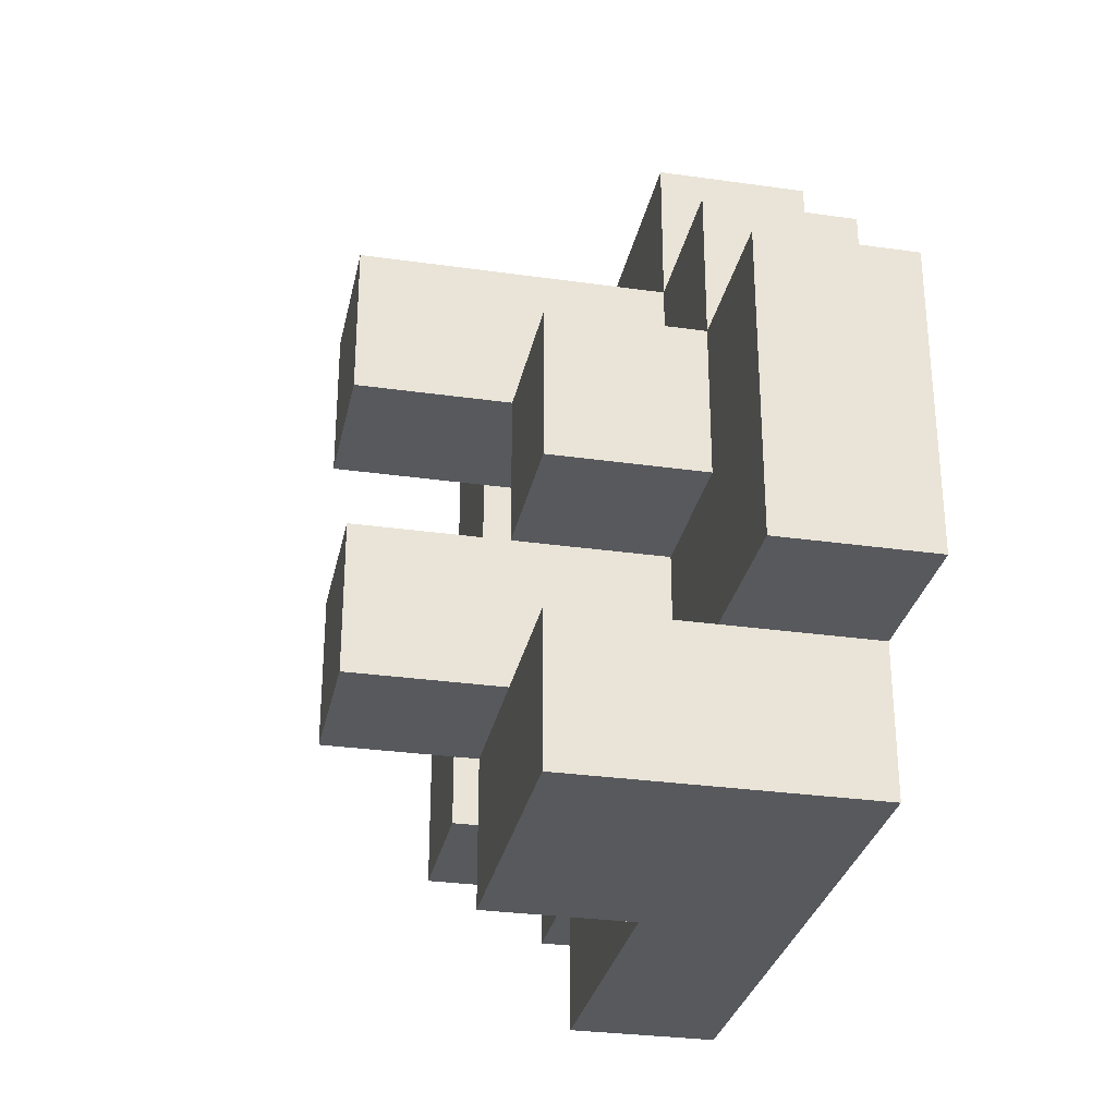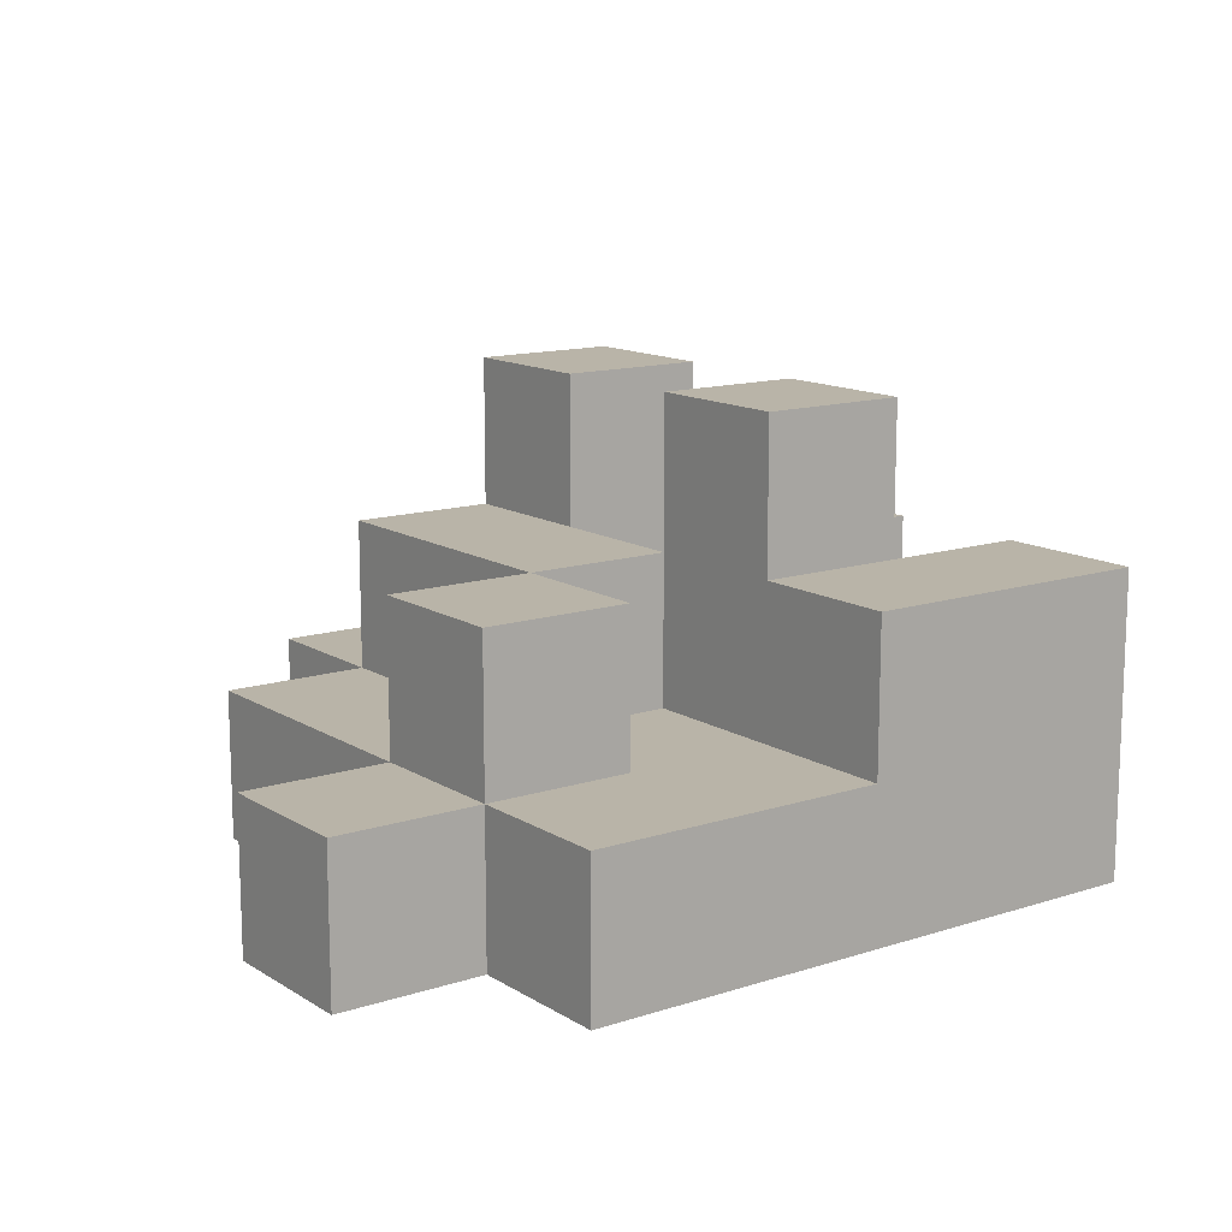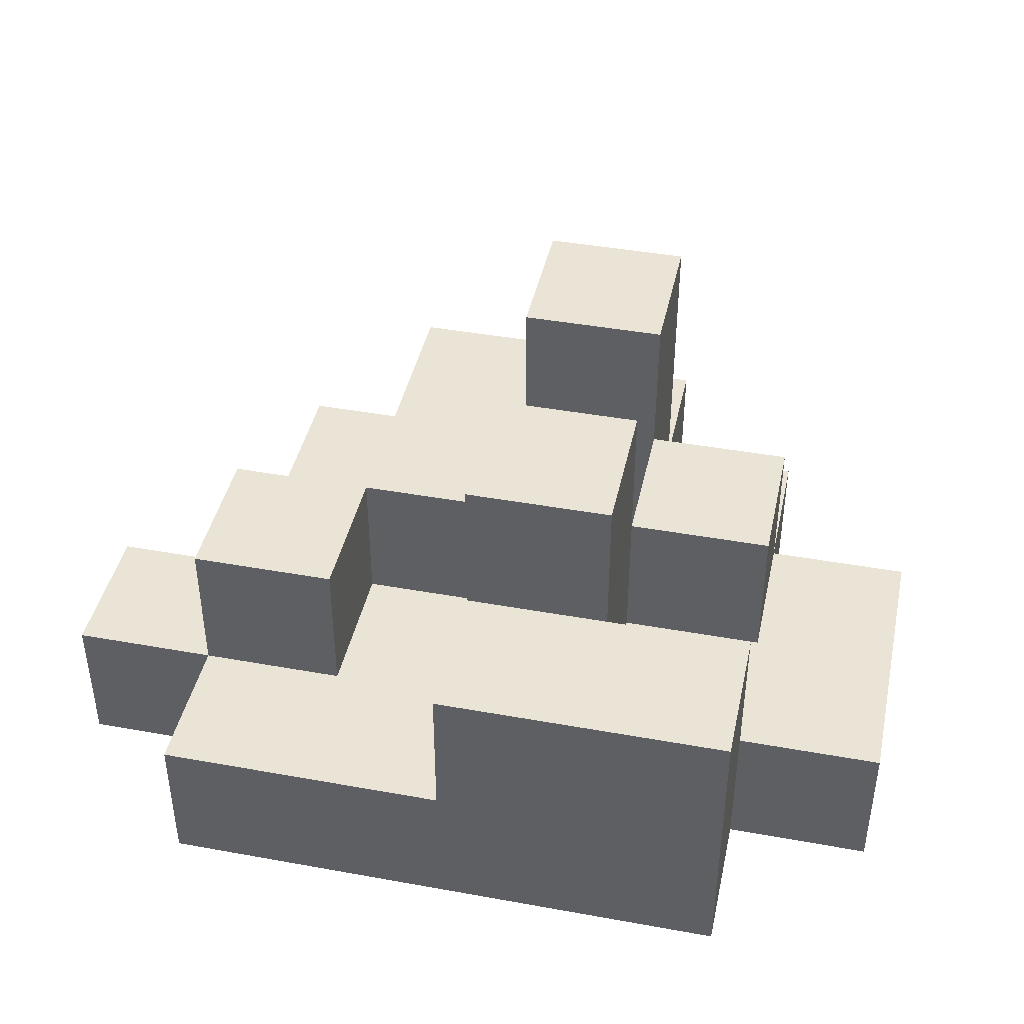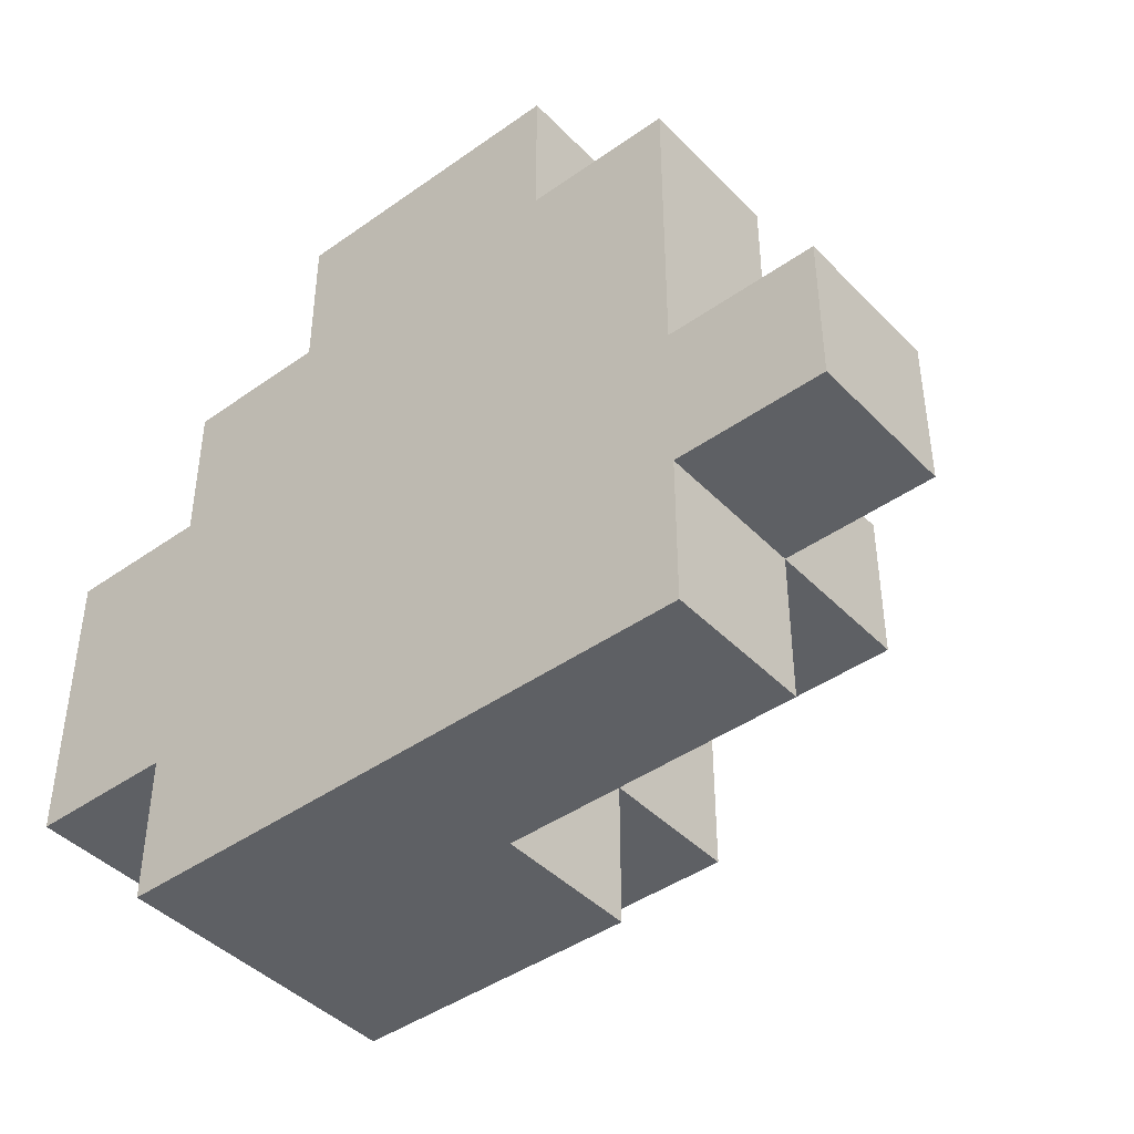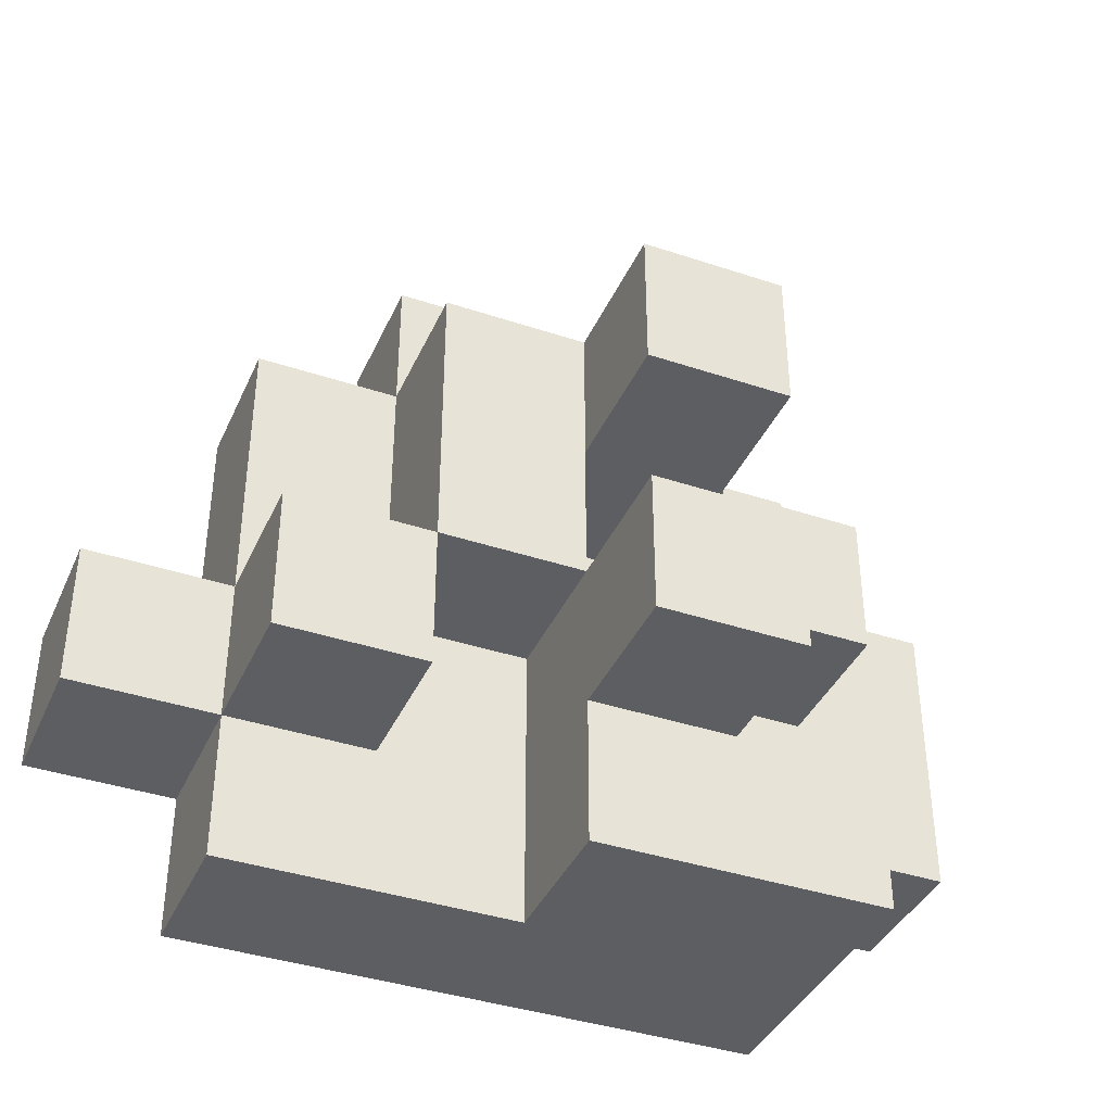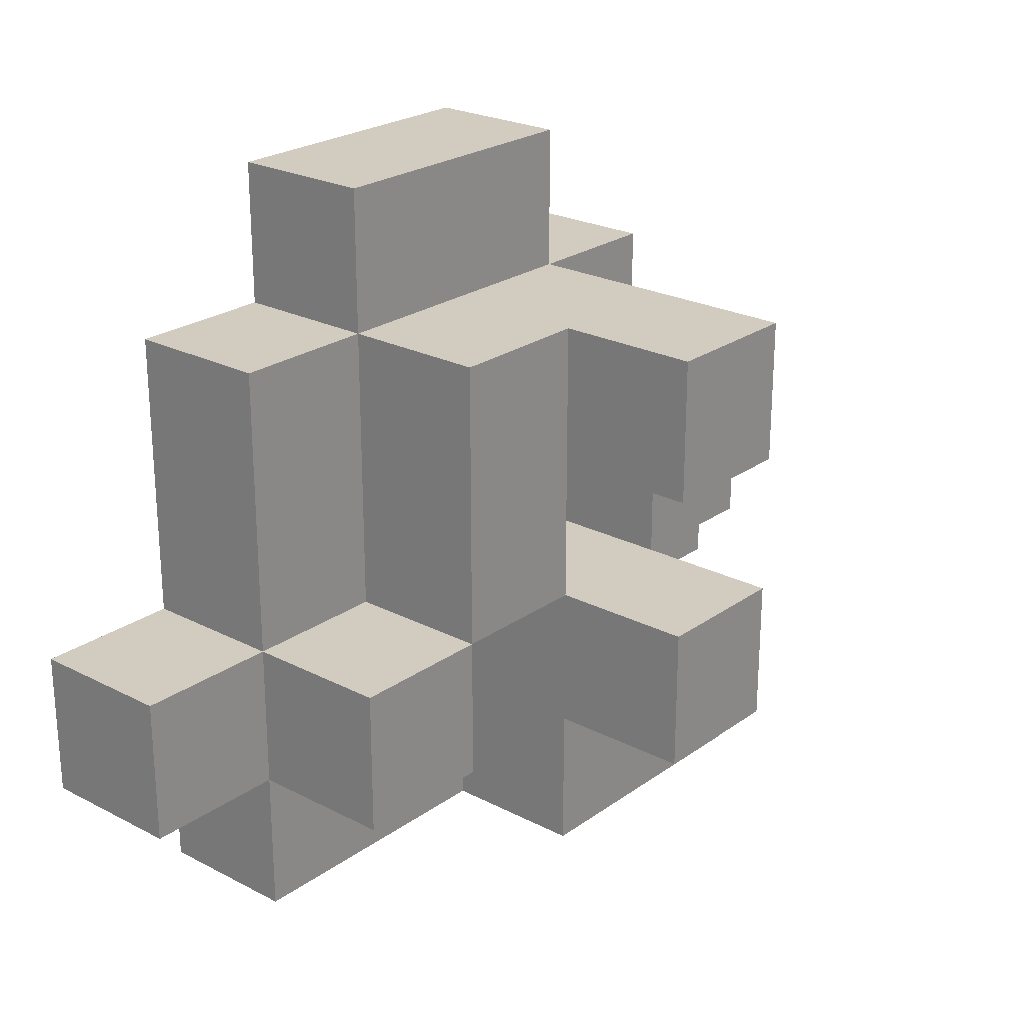
<metadata>
{"format":"obj","ext":"obj","renderer":"f3d","projection":"perspective","resolution":1024,"background":"white","views":[{"elev":-30.0,"azim":-101.7,"up":"+Z"},{"elev":13.3,"azim":143.7,"up":"+Y"},{"elev":42.4,"azim":-167.8,"up":"+Y"},{"elev":-43.1,"azim":40.0,"up":"+Z"},{"elev":-39.2,"azim":157.4,"up":"+Z"},{"elev":24.0,"azim":130.6,"up":"+Z"}]}
</metadata>
<code>
o Resource - Stone - Variant3
v -1.4 0.7 -14.7
v -1.4 0.7 -14.8
v -1.4 0.7 -14.9
v -1.4 0.8 -14.7
v -1.4 0.8 -14.8
v -1.4 0.8 -14.9
v -1.3 0.7 -14.6
v -1.3 0.7 -14.7
v -1.3 0.7 -14.9
v -1.3 0.7 -15
v -1.3 0.8 -14.6
v -1.3 0.8 -14.7
v -1.3 0.8 -14.8
v -1.3 0.8 -14.9
v -1.3 0.9 -14.7
v -1.3 0.9 -14.8
v -1.3 0.9 -14.9
v -1.3 0.9 -15
v -1.2 0.7 -14.5
v -1.2 0.7 -14.6
v -1.2 0.8 -14.5
v -1.2 0.8 -14.6
v -1.2 0.8 -14.7
v -1.2 0.8 -14.8
v -1.2 0.8 -14.9
v -1.2 0.9 -14.7
v -1.2 0.9 -14.8
v -1.2 0.9 -14.9
v -1.2 1 -14.6
v -1.2 1 -14.7
v -1.2 1 -14.8
v -1.2 1 -14.9
v -1.1 0.8 -14.7
v -1.1 0.8 -14.8
v -1.1 0.9 -14.7
v -1.1 0.9 -14.8
v -1 0.8 -14.8
v -1 0.8 -14.9
v -1 0.9 -14.8
v -1 0.9 -14.9
v -1.2 0.8 -14.7
v -1.2 0.8 -14.8
v -1.2 0.9 -14.7
v -1.2 0.9 -14.8
v -1.1 0.8 -14.8
v -1.1 0.8 -14.9
v -1.1 0.8 -15
v -1.1 0.9 -14.6
v -1.1 0.9 -14.7
v -1.1 0.9 -14.8
v -1.1 0.9 -14.9
v -1.1 0.9 -15
v -1.1 1 -14.6
v -1.1 1 -14.7
v -1.1 1 -14.8
v -1.1 1 -14.9
v -1 0.7 -14.5
v -1 0.7 -14.6
v -1 0.8 -14.5
v -1 0.8 -14.6
v -1 0.8 -14.7
v -1 0.8 -14.8
v -1 0.9 -14.6
v -1 0.9 -14.7
v -1 0.9 -14.8
v -0.9 0.7 -14.6
v -0.9 0.7 -14.7
v -0.9 0.7 -14.8
v -0.9 0.7 -14.9
v -0.9 0.7 -15
v -0.9 0.8 -14.6
v -0.9 0.8 -14.7
v -0.9 0.8 -14.8
v -0.9 0.8 -14.9
v -0.9 0.8 -15
v -0.9 0.9 -14.8
v -0.9 0.9 -14.9
v -0.8 0.7 -14.8
v -0.8 0.7 -14.9
v -0.8 0.8 -14.8
v -0.8 0.8 -14.9
v -1.2 0.7 -14.5
v -1.2 0.8 -14.5
v -1.1 0.7 -14.5
v -1.1 0.8 -14.5
v -1 0.7 -14.5
v -1 0.8 -14.5
v -1.3 0.7 -14.6
v -1.3 0.8 -14.6
v -1.2 0.7 -14.6
v -1.2 0.8 -14.6
v -1.2 1 -14.6
v -1.1 0.8 -14.6
v -1.1 0.9 -14.6
v -1.1 1 -14.6
v -1 0.7 -14.6
v -1 0.8 -14.6
v -1 0.9 -14.6
v -0.9 0.7 -14.6
v -0.9 0.8 -14.6
v -1.4 0.7 -14.7
v -1.4 0.8 -14.7
v -1.3 0.7 -14.7
v -1.3 0.8 -14.7
v -1.3 0.9 -14.7
v -1.2 0.8 -14.7
v -1.2 0.9 -14.7
v -1.2 0.8 -14.8
v -1.2 0.9 -14.8
v -1.2 1 -14.8
v -1.1 0.8 -14.8
v -1.1 0.9 -14.8
v -1.1 1 -14.8
v -1 0.8 -14.8
v -1 0.9 -14.8
v -0.9 0.7 -14.8
v -0.9 0.8 -14.8
v -0.9 0.9 -14.8
v -0.8 0.7 -14.8
v -0.8 0.8 -14.8
v -1.3 0.8 -14.9
v -1.3 0.9 -14.9
v -1.2 0.8 -14.9
v -1.2 0.9 -14.9
v -1.2 0.8 -14.7
v -1.2 0.9 -14.7
v -1.2 1 -14.7
v -1.1 0.8 -14.7
v -1.1 0.9 -14.7
v -1.1 1 -14.7
v -1.3 0.8 -14.8
v -1.3 0.9 -14.8
v -1.2 0.8 -14.8
v -1.2 0.9 -14.8
v -1.1 0.8 -14.8
v -1.1 0.9 -14.8
v -1 0.8 -14.8
v -1 0.9 -14.8
v -1.4 0.7 -14.9
v -1.4 0.8 -14.9
v -1.3 0.7 -14.9
v -1.3 0.8 -14.9
v -1.2 0.9 -14.9
v -1.2 1 -14.9
v -1.1 0.9 -14.9
v -1.1 1 -14.9
v -1 0.8 -14.9
v -1 0.9 -14.9
v -0.9 0.7 -14.9
v -0.9 0.8 -14.9
v -0.9 0.9 -14.9
v -0.8 0.7 -14.9
v -0.8 0.8 -14.9
v -1.3 0.7 -15
v -1.3 0.9 -15
v -1.1 0.8 -15
v -1.1 0.9 -15
v -0.9 0.7 -15
v -0.9 0.8 -15
v -1.2 0.7 -14.5
v -1.1 0.7 -14.5
v -1 0.7 -14.5
v -1.3 0.7 -14.6
v -1.2 0.7 -14.6
v -1.1 0.7 -14.6
v -1 0.7 -14.6
v -0.9 0.7 -14.6
v -1.4 0.7 -14.7
v -1.3 0.7 -14.7
v -1.2 0.7 -14.7
v -1.1 0.7 -14.7
v -1 0.7 -14.7
v -0.9 0.7 -14.7
v -1.4 0.7 -14.8
v -1.3 0.7 -14.8
v -1.2 0.7 -14.8
v -1.1 0.7 -14.8
v -1 0.7 -14.8
v -0.9 0.7 -14.8
v -0.8 0.7 -14.8
v -1.4 0.7 -14.9
v -1.3 0.7 -14.9
v -1.2 0.7 -14.9
v -1.1 0.7 -14.9
v -1 0.7 -14.9
v -0.9 0.7 -14.9
v -0.8 0.7 -14.9
v -1.3 0.7 -15
v -0.9 0.7 -15
v -1.2 0.8 -14.5
v -1.1 0.8 -14.5
v -1 0.8 -14.5
v -1.3 0.8 -14.6
v -1.2 0.8 -14.6
v -1.1 0.8 -14.6
v -1 0.8 -14.6
v -0.9 0.8 -14.6
v -1.4 0.8 -14.7
v -1.3 0.8 -14.7
v -1.2 0.8 -14.7
v -1.1 0.8 -14.7
v -1 0.8 -14.7
v -0.9 0.8 -14.7
v -1.4 0.8 -14.8
v -1.3 0.8 -14.8
v -1.2 0.8 -14.8
v -1.1 0.8 -14.8
v -1 0.8 -14.8
v -0.9 0.8 -14.8
v -0.8 0.8 -14.8
v -1.4 0.8 -14.9
v -1.3 0.8 -14.9
v -1.2 0.8 -14.9
v -1.1 0.8 -14.9
v -1 0.8 -14.9
v -0.9 0.8 -14.9
v -0.8 0.8 -14.9
v -1.1 0.8 -15
v -0.9 0.8 -15
v -1.1 0.9 -14.6
v -1 0.9 -14.6
v -1.3 0.9 -14.7
v -1.2 0.9 -14.7
v -1.1 0.9 -14.7
v -1 0.9 -14.7
v -1.3 0.9 -14.8
v -1.2 0.9 -14.8
v -1.1 0.9 -14.8
v -1 0.9 -14.8
v -0.9 0.9 -14.8
v -1.3 0.9 -14.9
v -1.2 0.9 -14.9
v -1.1 0.9 -14.9
v -1 0.9 -14.9
v -0.9 0.9 -14.9
v -1.3 0.9 -15
v -1.1 0.9 -15
v -1.2 1 -14.6
v -1.1 1 -14.6
v -1.2 1 -14.7
v -1.1 1 -14.7
v -1.2 1 -14.8
v -1.1 1 -14.8
v -1.2 1 -14.9
v -1.1 1 -14.9
f 4 2 1
f 5 3 2
f 5 2 4
f 6 3 5
f 11 8 7
f 12 8 11
f 14 10 9
f 15 13 12
f 16 13 15
f 17 10 14
f 18 10 17
f 21 20 19
f 22 20 21
f 26 23 22
f 27 25 24
f 28 25 27
f 29 26 22
f 30 26 29
f 31 28 27
f 32 28 31
f 35 34 33
f 36 34 35
f 39 38 37
f 40 38 39
f 41 42 43
f 43 42 44
f 45 46 50
f 46 47 50
f 50 47 51
f 51 47 52
f 48 49 53
f 53 49 54
f 50 51 55
f 55 51 56
f 57 58 59
f 59 58 60
f 60 61 63
f 61 62 64
f 63 61 64
f 64 62 65
f 66 67 71
f 67 68 72
f 71 67 72
f 72 68 73
f 69 70 74
f 74 70 75
f 73 74 76
f 76 74 77
f 78 79 80
f 80 79 81
f 84 83 82
f 85 83 84
f 86 85 84
f 87 85 86
f 90 89 88
f 91 89 90
f 93 92 91
f 94 92 93
f 95 92 94
f 97 94 93
f 98 94 97
f 99 97 96
f 100 97 99
f 103 102 101
f 104 102 103
f 106 105 104
f 107 105 106
f 111 109 108
f 111 110 109
f 112 110 111
f 113 110 112
f 117 115 114
f 118 115 117
f 119 117 116
f 120 117 119
f 123 122 121
f 124 122 123
f 125 126 128
f 126 127 128
f 128 127 129
f 129 127 130
f 131 132 133
f 133 132 134
f 135 136 137
f 137 136 138
f 139 140 141
f 141 140 142
f 143 144 145
f 145 144 146
f 147 148 150
f 150 148 151
f 149 150 152
f 152 150 153
f 154 155 156
f 156 155 157
f 154 156 158
f 158 156 159
f 164 161 160
f 165 162 161
f 165 161 164
f 166 162 165
f 169 164 163
f 170 165 164
f 170 164 169
f 171 166 165
f 171 165 170
f 172 167 166
f 172 166 171
f 173 167 172
f 174 169 168
f 175 171 170
f 175 169 174
f 175 170 169
f 175 172 171
f 176 172 175
f 177 172 176
f 178 173 172
f 178 172 177
f 179 173 178
f 181 175 174
f 182 176 175
f 182 175 181
f 183 177 176
f 183 176 182
f 184 178 177
f 184 177 183
f 185 179 178
f 185 178 184
f 185 180 179
f 186 180 185
f 187 180 186
f 188 184 183
f 188 186 185
f 188 185 184
f 188 183 182
f 189 186 188
f 190 191 194
f 191 192 195
f 194 191 195
f 195 192 196
f 193 194 199
f 199 194 200
f 196 197 202
f 202 197 203
f 198 199 204
f 204 199 205
f 200 201 206
f 206 201 207
f 202 203 208
f 208 203 209
f 204 205 211
f 205 206 212
f 211 205 212
f 212 206 213
f 207 208 214
f 214 208 215
f 209 210 216
f 216 210 217
f 214 215 218
f 215 216 218
f 218 216 219
f 220 221 224
f 224 221 225
f 222 223 226
f 226 223 227
f 224 225 228
f 228 225 229
f 229 230 234
f 234 230 235
f 232 233 236
f 231 232 236
f 236 233 237
f 238 239 240
f 240 239 241
f 242 243 244
f 244 243 245

</code>
